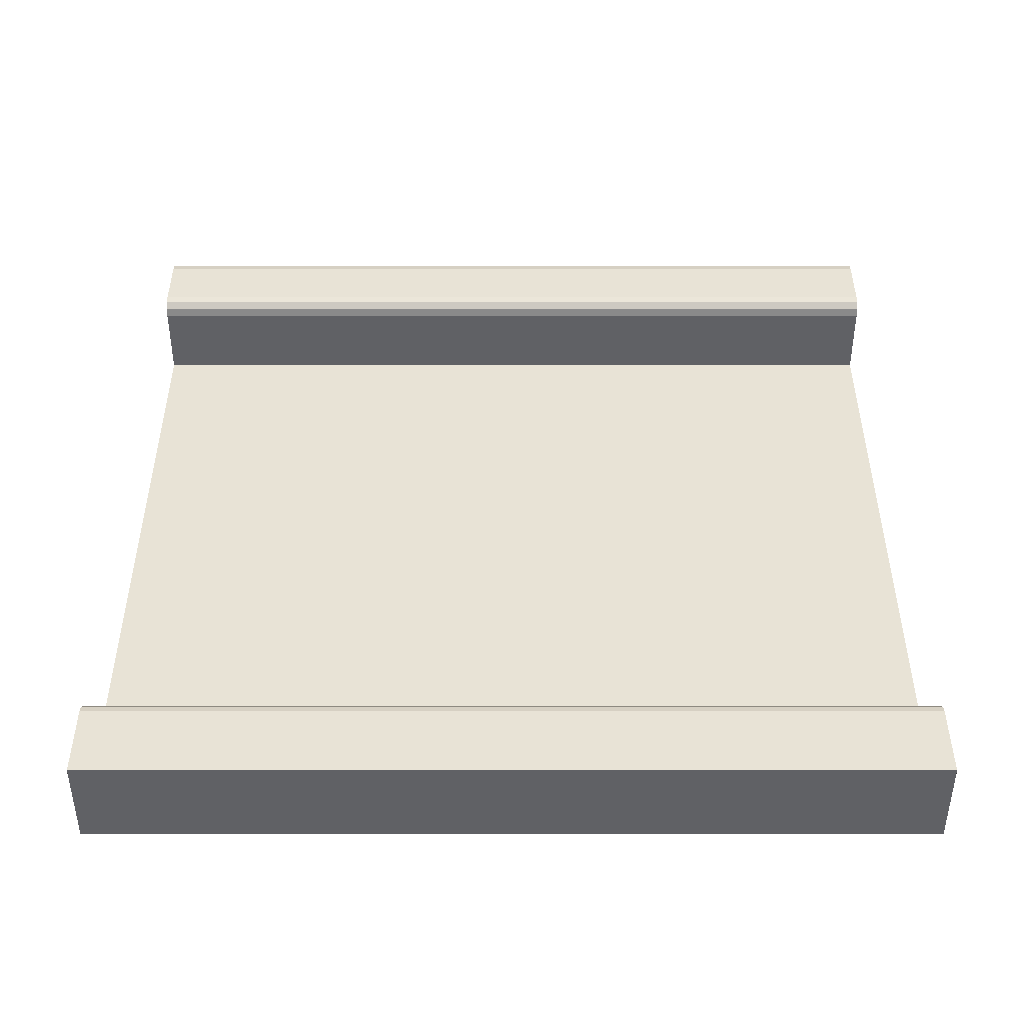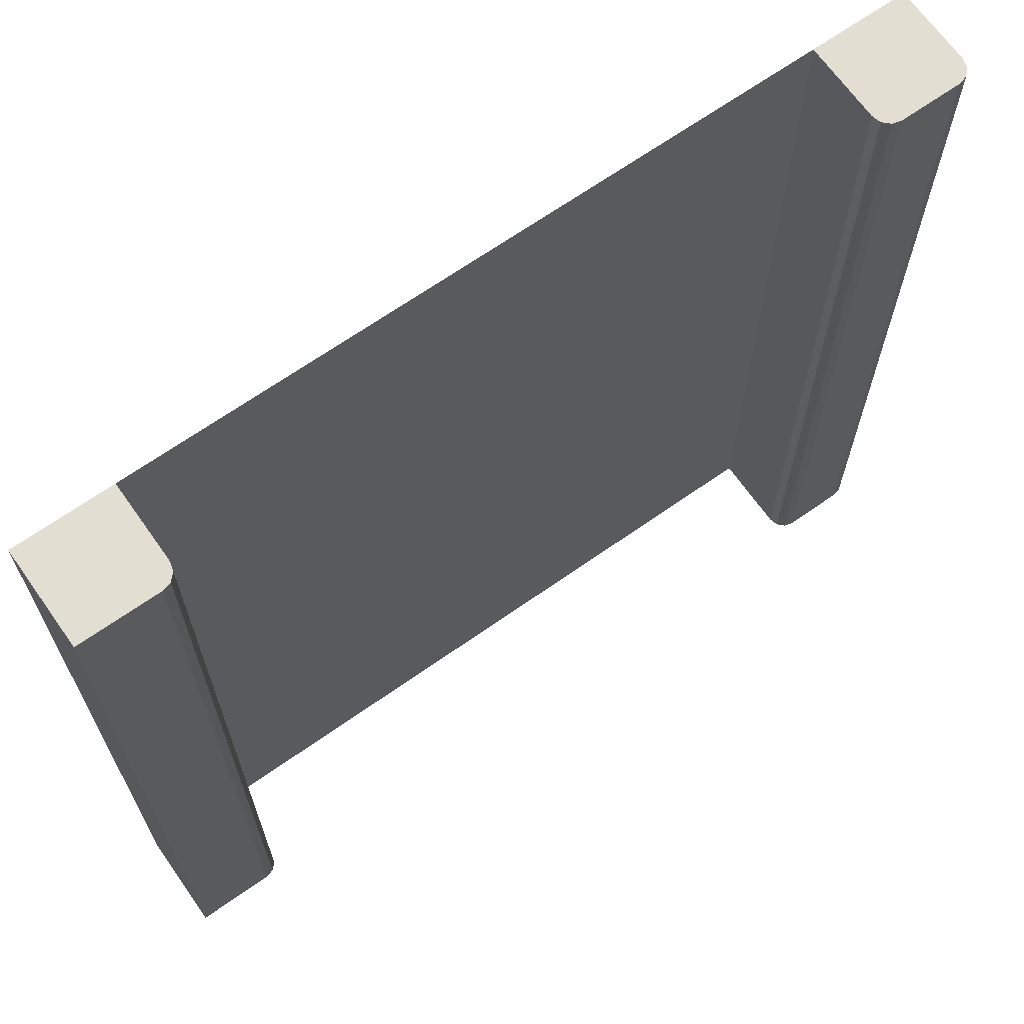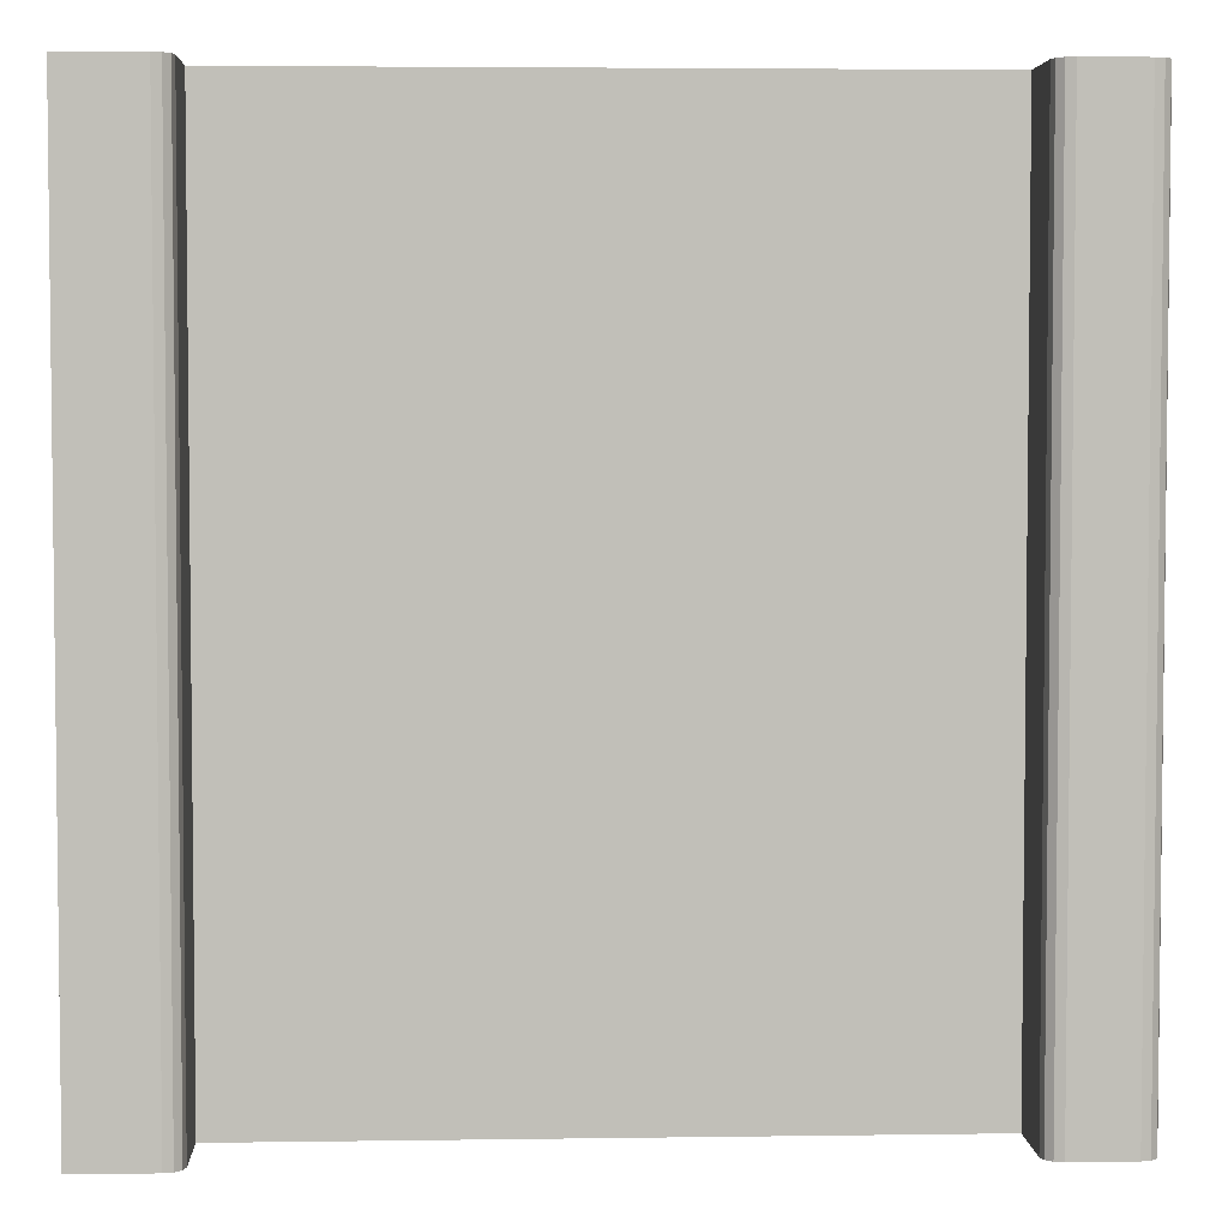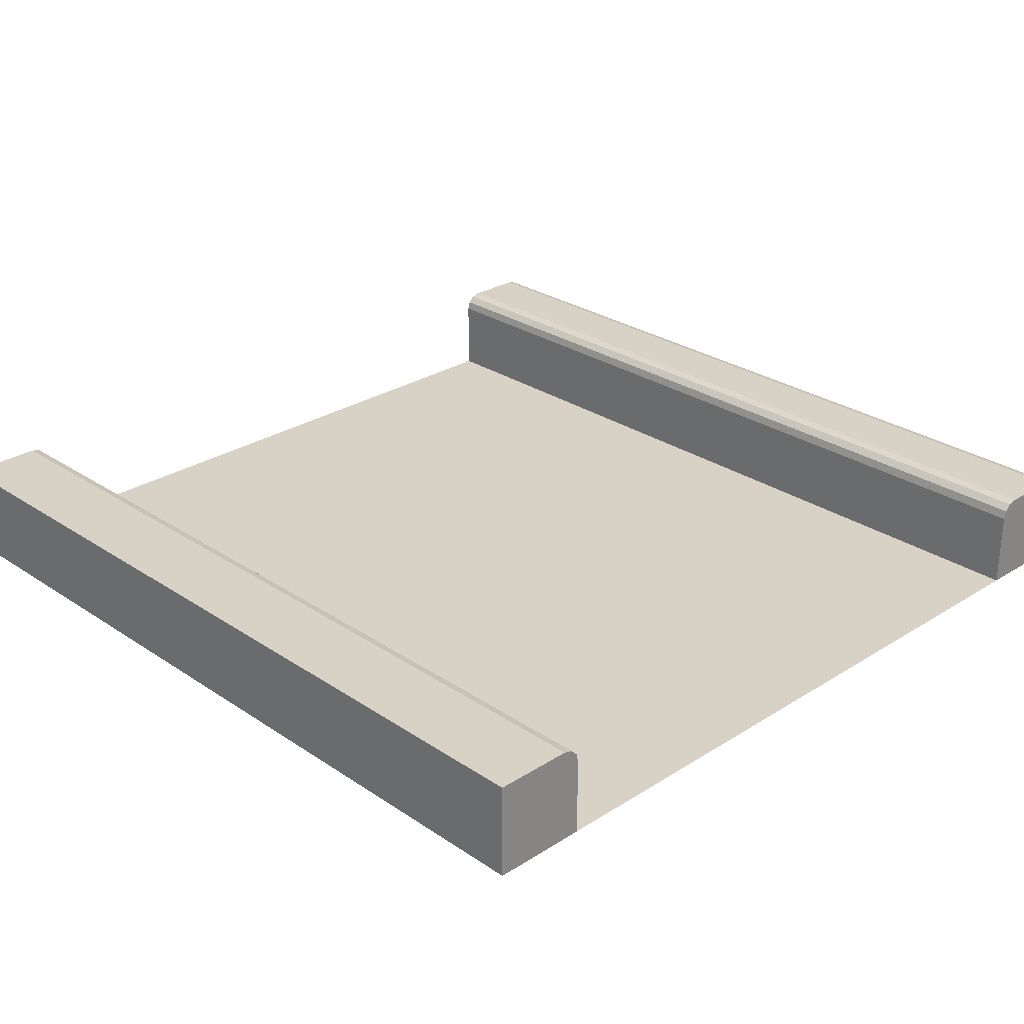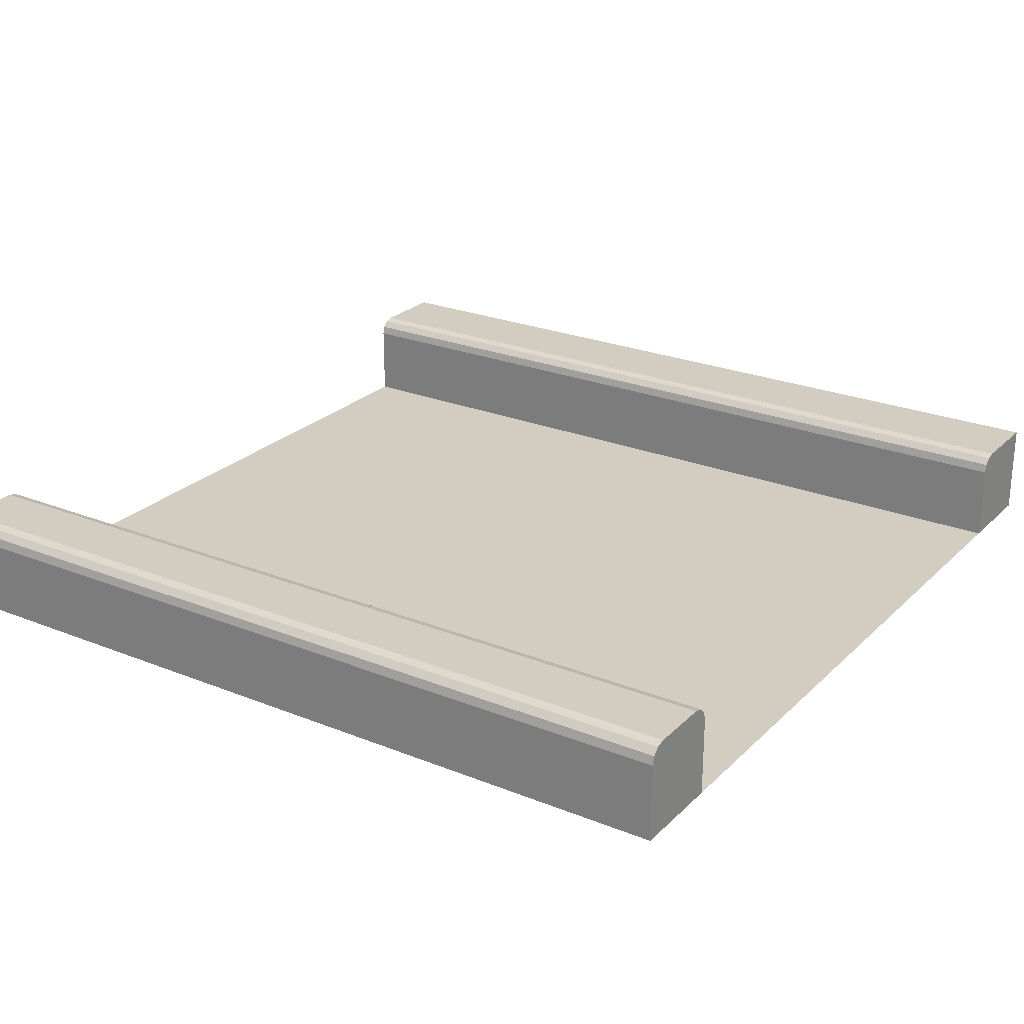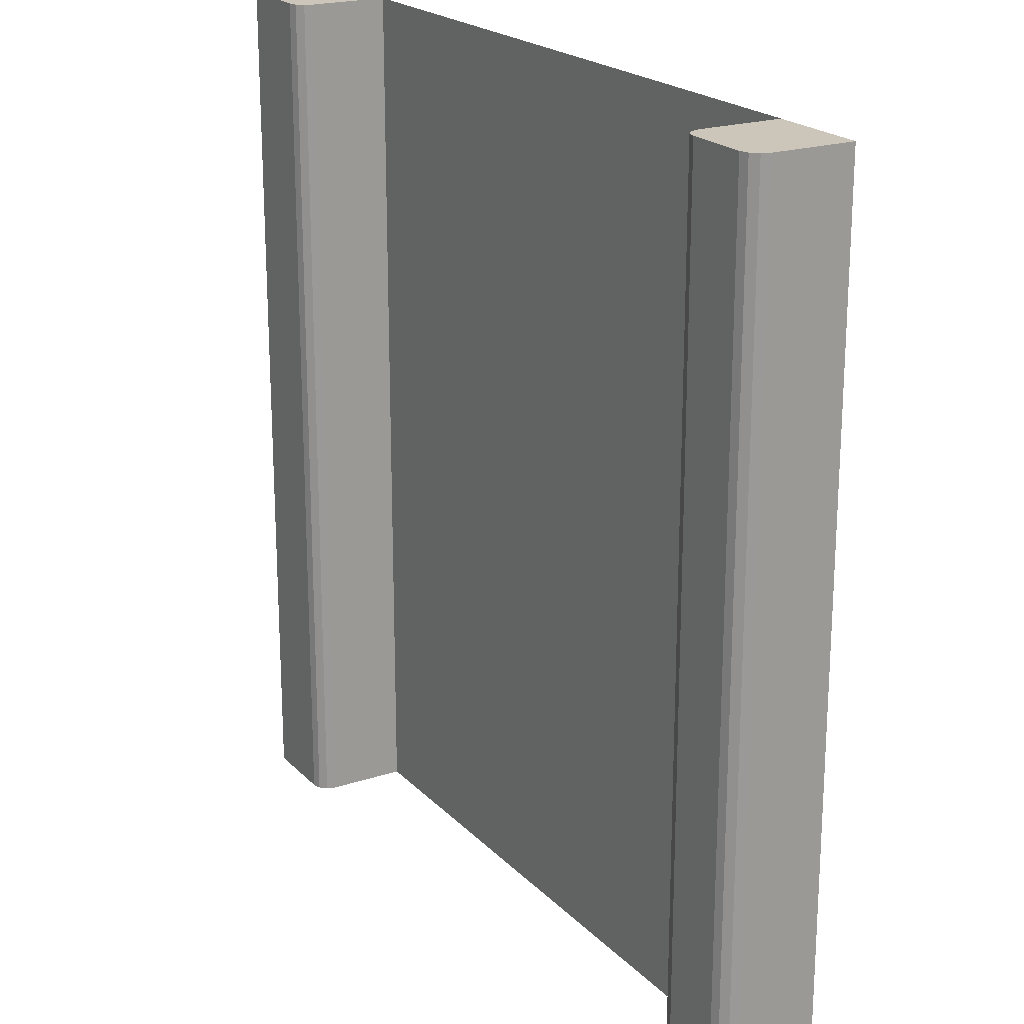
<metadata>
{"format":"obj","ext":"obj","renderer":"f3d","projection":"perspective","resolution":1024,"background":"white","views":[{"elev":41.5,"azim":90.0,"up":"+Y"},{"elev":67.5,"azim":144.8,"up":"+Z"},{"elev":4.1,"azim":177.3,"up":"+Z"},{"elev":27.5,"azim":135.8,"up":"+Y"},{"elev":24.6,"azim":-56.6,"up":"+Y"},{"elev":20.8,"azim":-120.4,"up":"+Z"}]}
</metadata>
<code>
o Map.012_Plane.007
v 0.5 0.1073 0.5
v 0.41 0.11 0.5
v 0.4 0.1073 0.5
v 0.5 0.09997 0.5
v 0.3927 0.09997 0.5
v 0.5 0.08997 -0.5
v 0.5 -0 0.5
v 0.5 0 -0.5
v 0.5 0.11 0.5
v 0.39 -0 0.5
v 0.5 0.08997 0.5
v 0.39 0.08997 0.5
v 0.5 0.09997 -0.5
v -0.5 0.08997 0.5
v -0.3927 0.09997 0.5
v -0.4973 0.09997 0.5
v 0.39 0.08997 -0.5
v 0.5 0.1073 -0.5
v -0.5 0 -0.5
v -0.39 0.08997 -0.5
v -0.39 0 -0.5
v 0.39 0 -0.5
v -0.48 0.11 -0.5
v -0.41 0.11 0.5
v -0.41 0.11 -0.5
v 0.4 0.1073 -0.5
v 0.5 0.11 -0.5
v -0.5 0.08997 -0.5
v -0.4 0.1073 0.5
v -0.4 0.1073 -0.5
v -0.49 0.1073 0.5
v -0.4973 0.09997 -0.5
v -0.48 0.11 0.5
v -0.49 0.1073 -0.5
v -0.5 -0 0.5
v -0.39 0.08997 0.5
v -0.3927 0.09997 -0.5
v 0.3927 0.09997 -0.5
v -0.39 -0 0.5
v 0.41 0.11 -0.5
f 1 2 3
f 4 3 5
f 6 7 8
f 1 9 2
f 4 1 3
f 10 11 12
f 11 13 4
f 11 5 12
f 6 11 7
f 10 7 11
f 11 6 13
f 11 4 5
f 14 15 16
f 8 17 6
f 4 18 1
f 19 20 21
f 21 10 22
f 23 24 25
f 2 26 3
f 27 2 9
f 16 28 14
f 5 17 12
f 29 25 24
f 15 30 29
f 31 32 16
f 33 34 31
f 14 19 35
f 36 37 15
f 35 36 14
f 26 13 38
f 12 22 10
f 28 37 20
f 20 39 21
f 18 40 27
f 30 23 25
f 37 34 30
f 29 33 31
f 15 31 16
f 38 6 17
f 3 38 5
f 26 18 13
f 18 26 40
f 30 34 23
f 37 32 34
f 29 24 33
f 15 29 31
f 1 27 9
f 14 36 15
f 8 22 17
f 4 13 18
f 19 28 20
f 21 39 10
f 23 33 24
f 2 40 26
f 27 40 2
f 16 32 28
f 5 38 17
f 29 30 25
f 15 37 30
f 31 34 32
f 33 23 34
f 14 28 19
f 36 20 37
f 35 39 36
f 12 17 22
f 28 32 37
f 20 36 39
f 38 13 6
f 3 26 38
f 1 18 27

</code>
